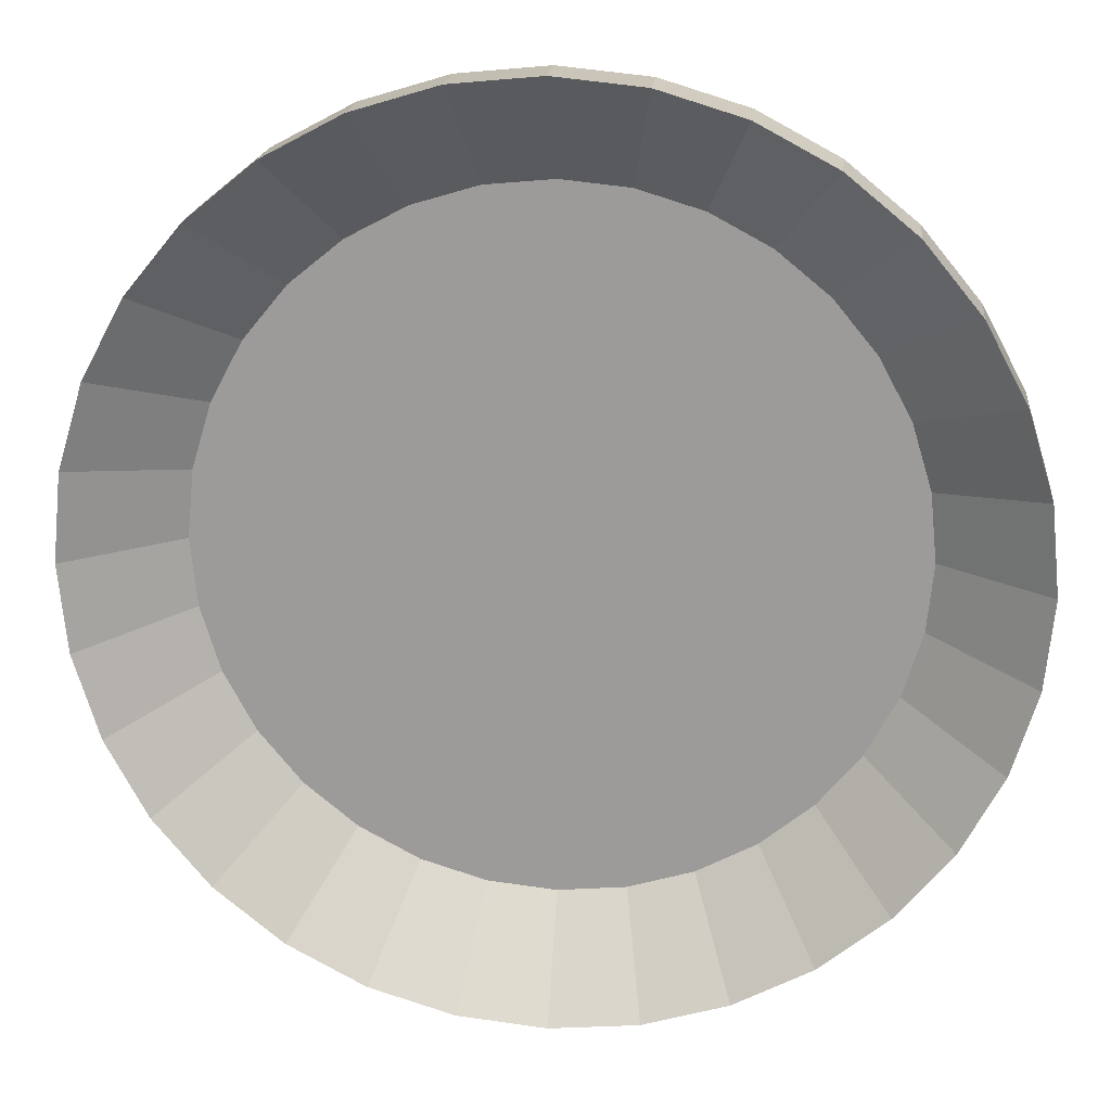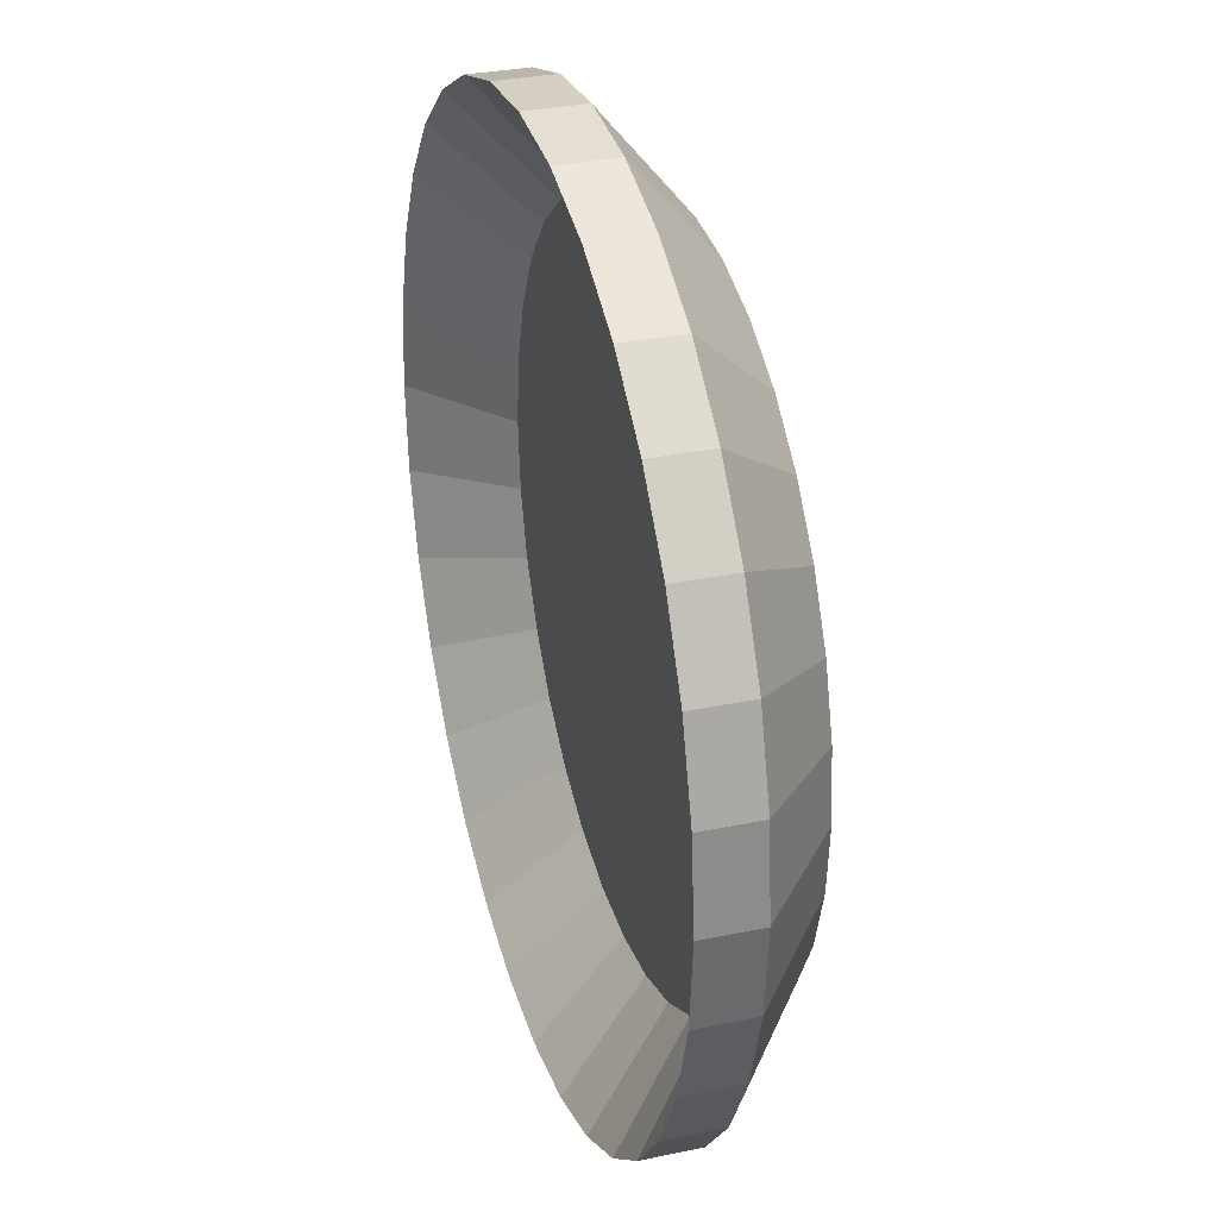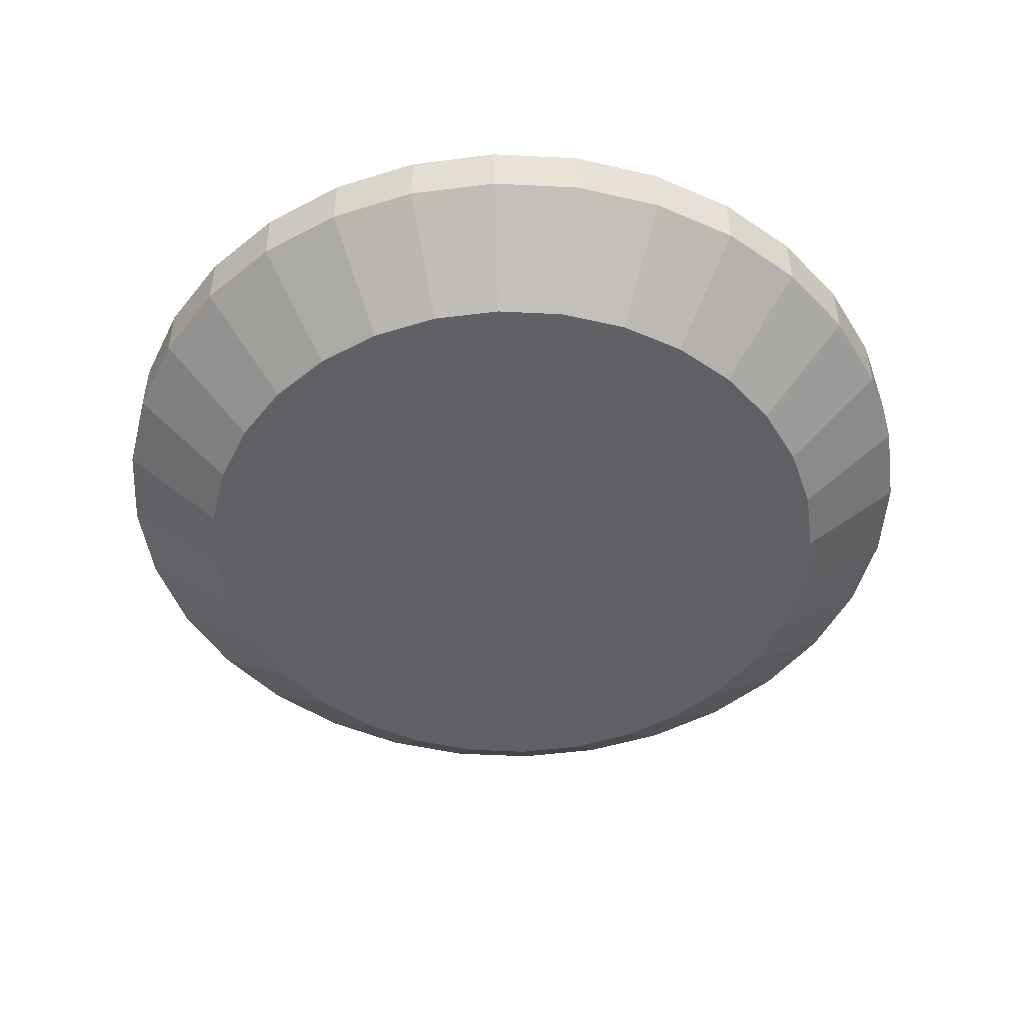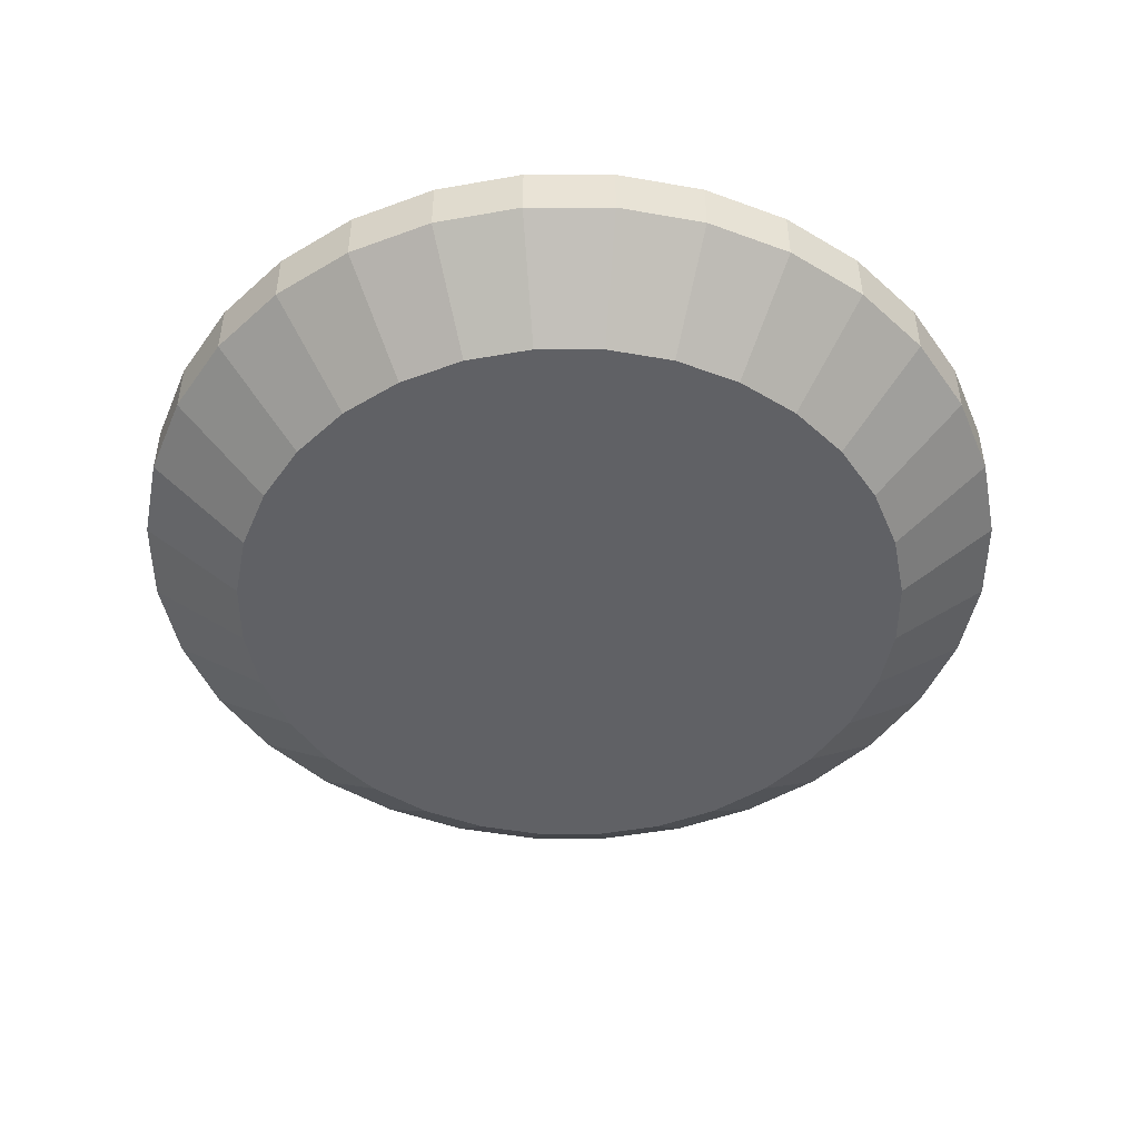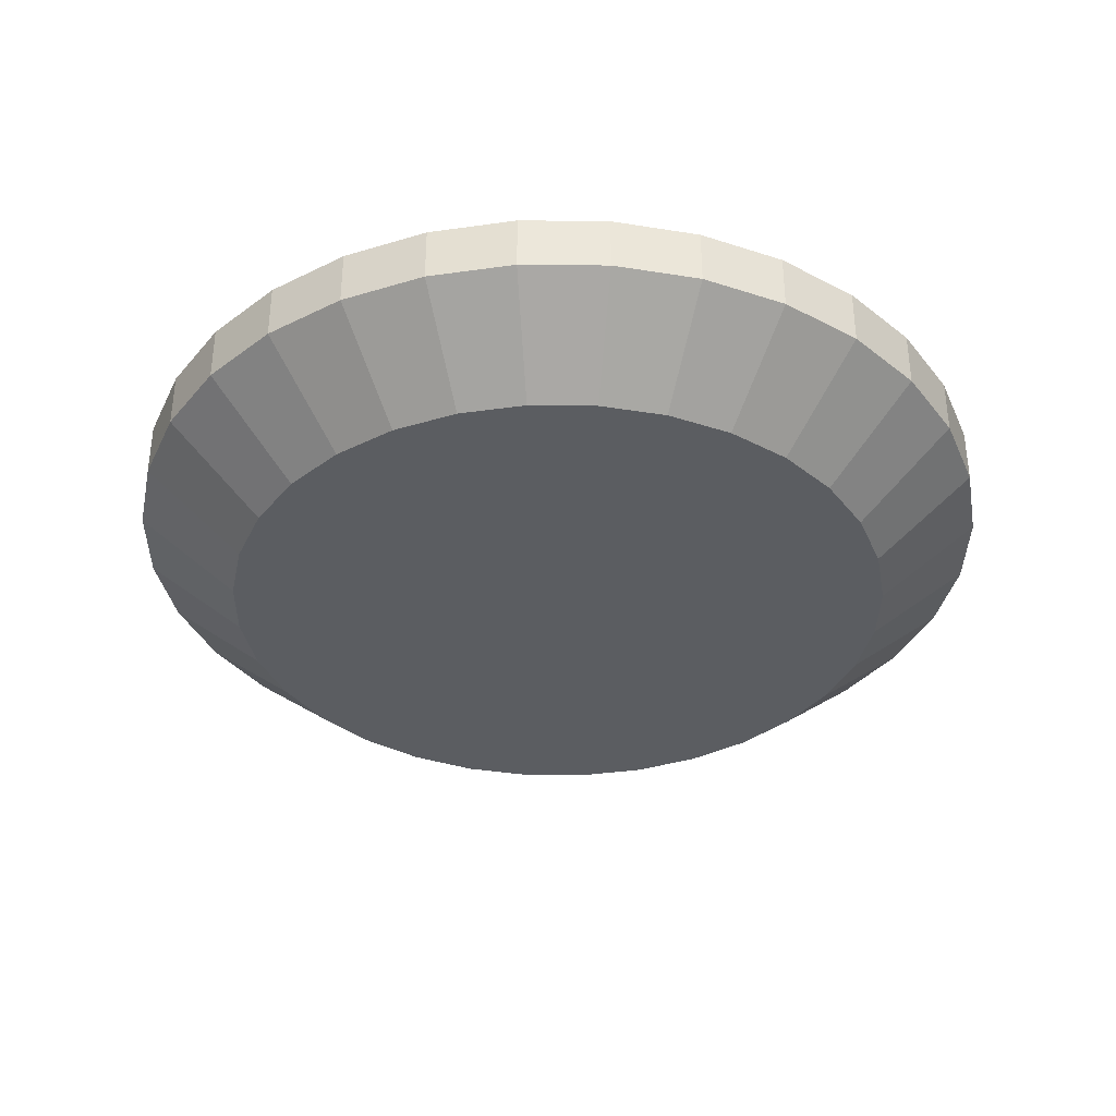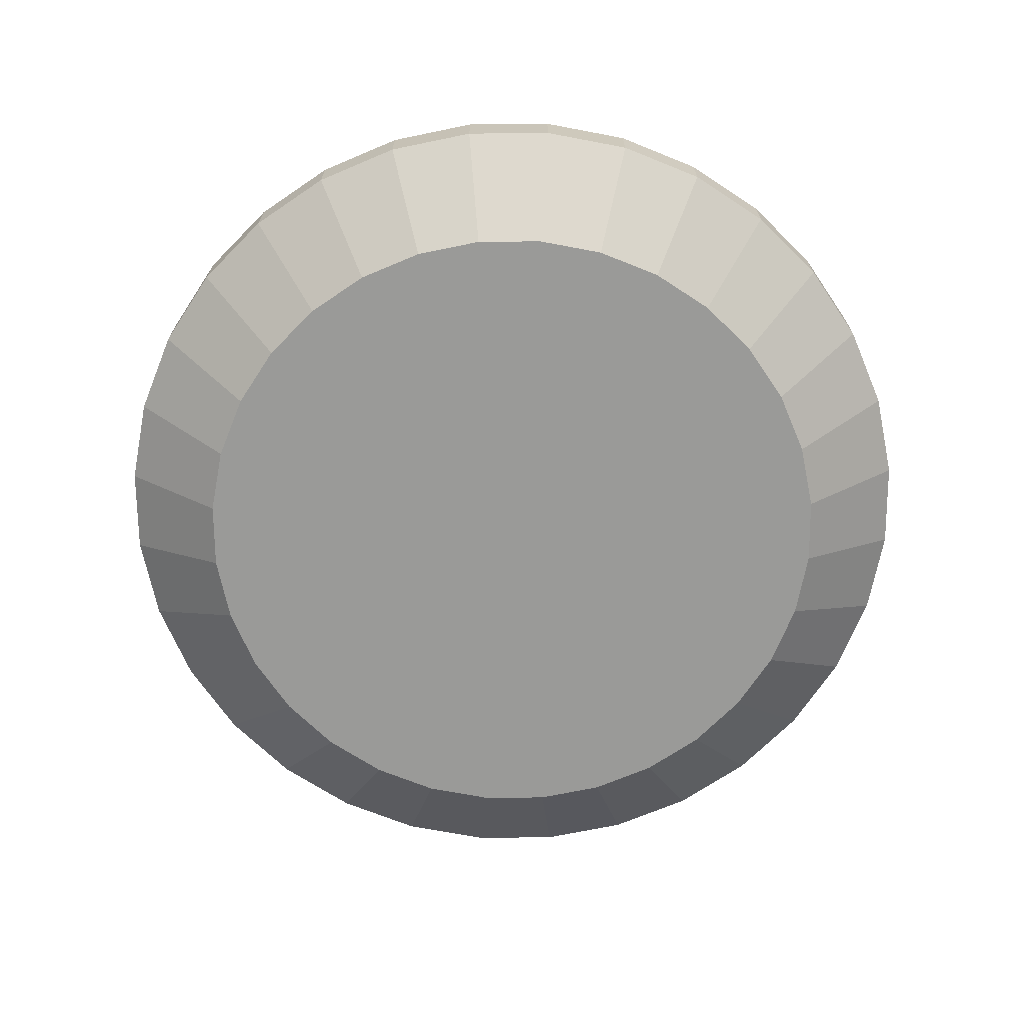
<metadata>
{"format":"obj","ext":"obj","renderer":"f3d","projection":"perspective","resolution":1024,"background":"white","views":[{"elev":19.2,"azim":-174.0,"up":"+Z"},{"elev":31.3,"azim":-106.5,"up":"+Z"},{"elev":-48.3,"azim":114.9,"up":"+Y"},{"elev":-47.9,"azim":61.9,"up":"+Y"},{"elev":-35.9,"azim":72.4,"up":"+Y"},{"elev":-69.2,"azim":141.1,"up":"+Y"}]}
</metadata>
<code>
o Cylinder
v -0 -0.5025 -1.538
v -0 -0.2487 -1.538
v 0.3001 -0.5025 -1.509
v 0.3001 -0.2487 -1.509
v 0.5888 -0.5025 -1.421
v 0.5888 -0.2487 -1.421
v 0.8547 -0.5025 -1.279
v 0.8547 -0.2487 -1.279
v 1.088 -0.5025 -1.088
v 1.088 -0.2487 -1.088
v 1.279 -0.5025 -0.8547
v 1.279 -0.2487 -0.8547
v 1.421 -0.5025 -0.5888
v 1.421 -0.2487 -0.5888
v 1.509 -0.5025 -0.3001
v 1.509 -0.2487 -0.3001
v 1.538 -0.5025 -0
v 1.538 -0.2487 -0
v 1.509 -0.5025 0.3001
v 1.509 -0.2487 0.3001
v 1.421 -0.5025 0.5888
v 1.421 -0.2487 0.5888
v 1.279 -0.5025 0.8547
v 1.279 -0.2487 0.8547
v 1.088 -0.5025 1.088
v 1.088 -0.2487 1.088
v 0.8547 -0.5025 1.279
v 0.8547 -0.2487 1.279
v 0.5888 -0.5025 1.421
v 0.5888 -0.2487 1.421
v 0.3001 -0.5025 1.509
v 0.3001 -0.2487 1.509
v -1e-06 -0.5025 1.538
v -1e-06 -0.2487 1.538
v -0.3001 -0.5025 1.509
v -0.3001 -0.2487 1.509
v -0.5888 -0.5025 1.421
v -0.5888 -0.2487 1.421
v -0.8547 -0.5025 1.279
v -0.8547 -0.2487 1.279
v -1.088 -0.5025 1.088
v -1.088 -0.2487 1.088
v -1.279 -0.5025 0.8547
v -1.279 -0.2487 0.8547
v -1.421 -0.5025 0.5887
v -1.421 -0.2487 0.5887
v -1.509 -0.5025 0.3001
v -1.509 -0.2487 0.3001
v -1.538 -0.5025 -2e-06
v -1.538 -0.2487 -2e-06
v -1.509 -0.5025 -0.3001
v -1.509 -0.2487 -0.3001
v -1.421 -0.5025 -0.5888
v -1.421 -0.2487 -0.5888
v -1.279 -0.5025 -0.8547
v -1.279 -0.2487 -0.8547
v -1.088 -0.5025 -1.088
v -1.088 -0.2487 -1.088
v -0.8547 -0.5025 -1.279
v -0.8547 -0.2487 -1.279
v -0.5887 -0.5025 -1.421
v -0.5887 -0.2487 -1.421
v -0.3001 -0.5025 -1.509
v -0.3001 -0.2487 -1.509
v 0 -0.1269 -2
v 0.3902 -0.1269 -1.962
v 0.3902 0.1269 -1.962
v 0 0.1269 -2
v 0.7654 -0.1269 -1.848
v 0.7654 0.1269 -1.848
v 1.111 -0.1269 -1.663
v 1.111 0.1269 -1.663
v 1.414 -0.1269 -1.414
v 1.414 0.1269 -1.414
v 1.663 -0.1269 -1.111
v 1.663 0.1269 -1.111
v 1.848 -0.1269 -0.7654
v 1.848 0.1269 -0.7654
v 1.962 -0.1269 -0.3902
v 1.962 0.1269 -0.3902
v 2 -0.1269 -0
v 2 0.1269 -0
v 1.962 -0.1269 0.3902
v 1.962 0.1269 0.3902
v 1.848 -0.1269 0.7654
v 1.848 0.1269 0.7654
v 1.663 -0.1269 1.111
v 1.663 0.1269 1.111
v 1.414 -0.1269 1.414
v 1.414 0.1269 1.414
v 1.111 -0.1269 1.663
v 1.111 0.1269 1.663
v 0.7654 -0.1269 1.848
v 0.7654 0.1269 1.848
v 0.3902 -0.1269 1.962
v 0.3902 0.1269 1.962
v -1e-06 -0.1269 2
v -1e-06 0.1269 2
v -0.3902 -0.1269 1.962
v -0.3902 0.1269 1.962
v -0.7654 -0.1269 1.848
v -0.7654 0.1269 1.848
v -1.111 -0.1269 1.663
v -1.111 0.1269 1.663
v -1.414 -0.1269 1.414
v -1.414 0.1269 1.414
v -1.663 -0.1269 1.111
v -1.663 0.1269 1.111
v -1.848 -0.1269 0.7654
v -1.848 0.1269 0.7654
v -1.962 -0.1269 0.3902
v -1.962 0.1269 0.3902
v -2 -0.1269 -2e-06
v -2 0.1269 -2e-06
v -1.962 -0.1269 -0.3902
v -1.962 0.1269 -0.3902
v -1.848 -0.1269 -0.7654
v -1.848 0.1269 -0.7654
v -1.663 -0.1269 -1.111
v -1.663 0.1269 -1.111
v -1.414 -0.1269 -1.414
v -1.414 0.1269 -1.414
v -1.111 -0.1269 -1.663
v -1.111 0.1269 -1.663
v -0.7654 -0.1269 -1.848
v -0.7654 0.1269 -1.848
v -0.3902 -0.1269 -1.962
v -0.3902 0.1269 -1.962
f 65 68 67 66
f 66 67 70 69
f 69 70 72 71
f 71 72 74 73
f 73 74 76 75
f 75 76 78 77
f 77 78 80 79
f 79 80 82 81
f 81 82 84 83
f 83 84 86 85
f 85 86 88 87
f 87 88 90 89
f 89 90 92 91
f 91 92 94 93
f 93 94 96 95
f 95 96 98 97
f 97 98 100 99
f 99 100 102 101
f 101 102 104 103
f 103 104 106 105
f 105 106 108 107
f 107 108 110 109
f 109 110 112 111
f 111 112 114 113
f 113 114 116 115
f 115 116 118 117
f 117 118 120 119
f 119 120 122 121
f 121 122 124 123
f 123 124 126 125
f 125 126 128 127
f 127 128 68 65
f 3 1 65 66
f 2 4 67 68
f 5 3 66 69
f 4 6 70 67
f 7 5 69 71
f 6 8 72 70
f 9 7 71 73
f 8 10 74 72
f 11 9 73 75
f 10 12 76 74
f 13 11 75 77
f 12 14 78 76
f 15 13 77 79
f 14 16 80 78
f 17 15 79 81
f 16 18 82 80
f 19 17 81 83
f 18 20 84 82
f 21 19 83 85
f 20 22 86 84
f 23 21 85 87
f 22 24 88 86
f 25 23 87 89
f 24 26 90 88
f 27 25 89 91
f 26 28 92 90
f 29 27 91 93
f 28 30 94 92
f 31 29 93 95
f 30 32 96 94
f 33 31 95 97
f 32 34 98 96
f 35 33 97 99
f 34 36 100 98
f 37 35 99 101
f 36 38 102 100
f 39 37 101 103
f 38 40 104 102
f 41 39 103 105
f 40 42 106 104
f 43 41 105 107
f 42 44 108 106
f 45 43 107 109
f 44 46 110 108
f 47 45 109 111
f 46 48 112 110
f 49 47 111 113
f 48 50 114 112
f 51 49 113 115
f 50 52 116 114
f 53 51 115 117
f 52 54 118 116
f 55 53 117 119
f 54 56 120 118
f 57 55 119 121
f 56 58 122 120
f 59 57 121 123
f 58 60 124 122
f 61 59 123 125
f 60 62 126 124
f 63 61 125 127
f 62 64 128 126
f 1 63 127 65
f 64 2 68 128
f 4 2 64 62 60 58 56 54 52 50 48 46 44 42 40 38 36 34 32 30 28 26 24 22 20 18 16 14 12 10 8 6
f 1 3 5 7 9 11 13 15 17 19 21 23 25 27 29 31 33 35 37 39 41 43 45 47 49 51 53 55 57 59 61 63

</code>
